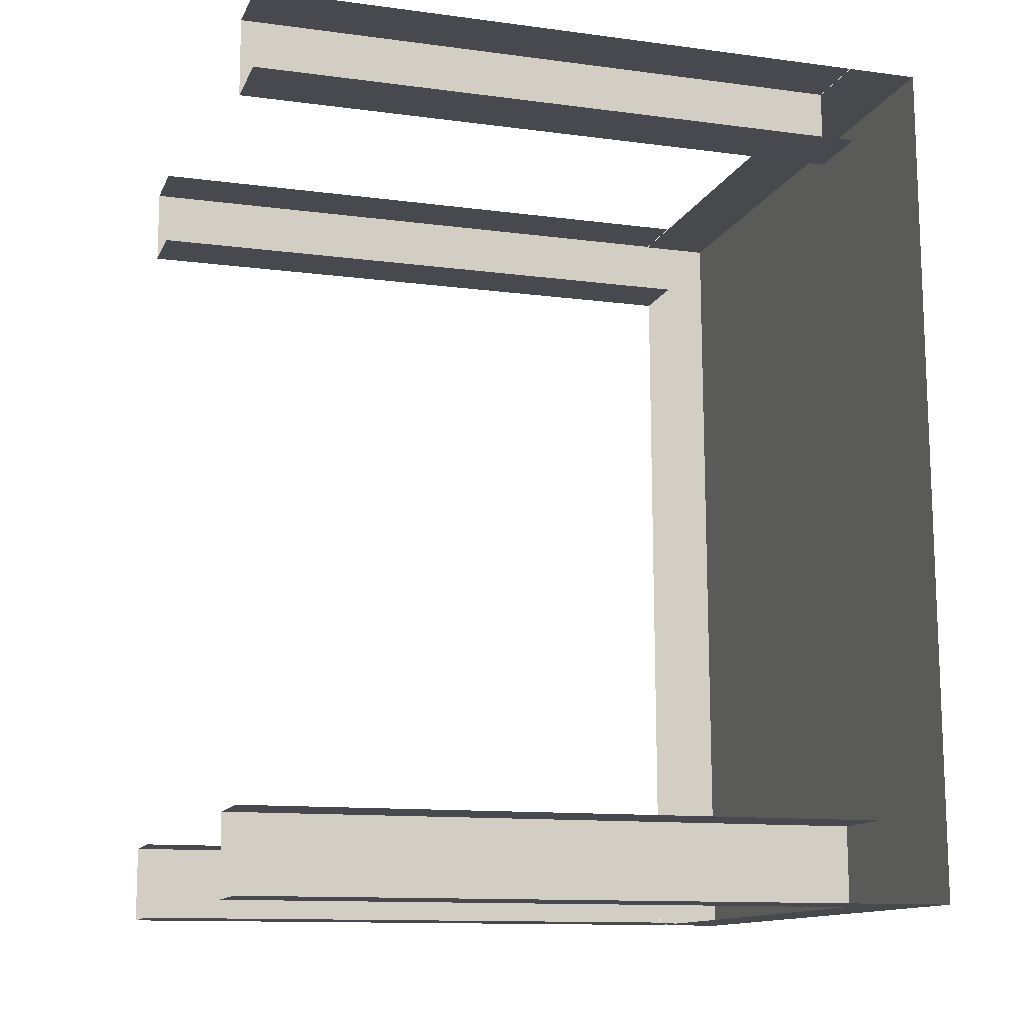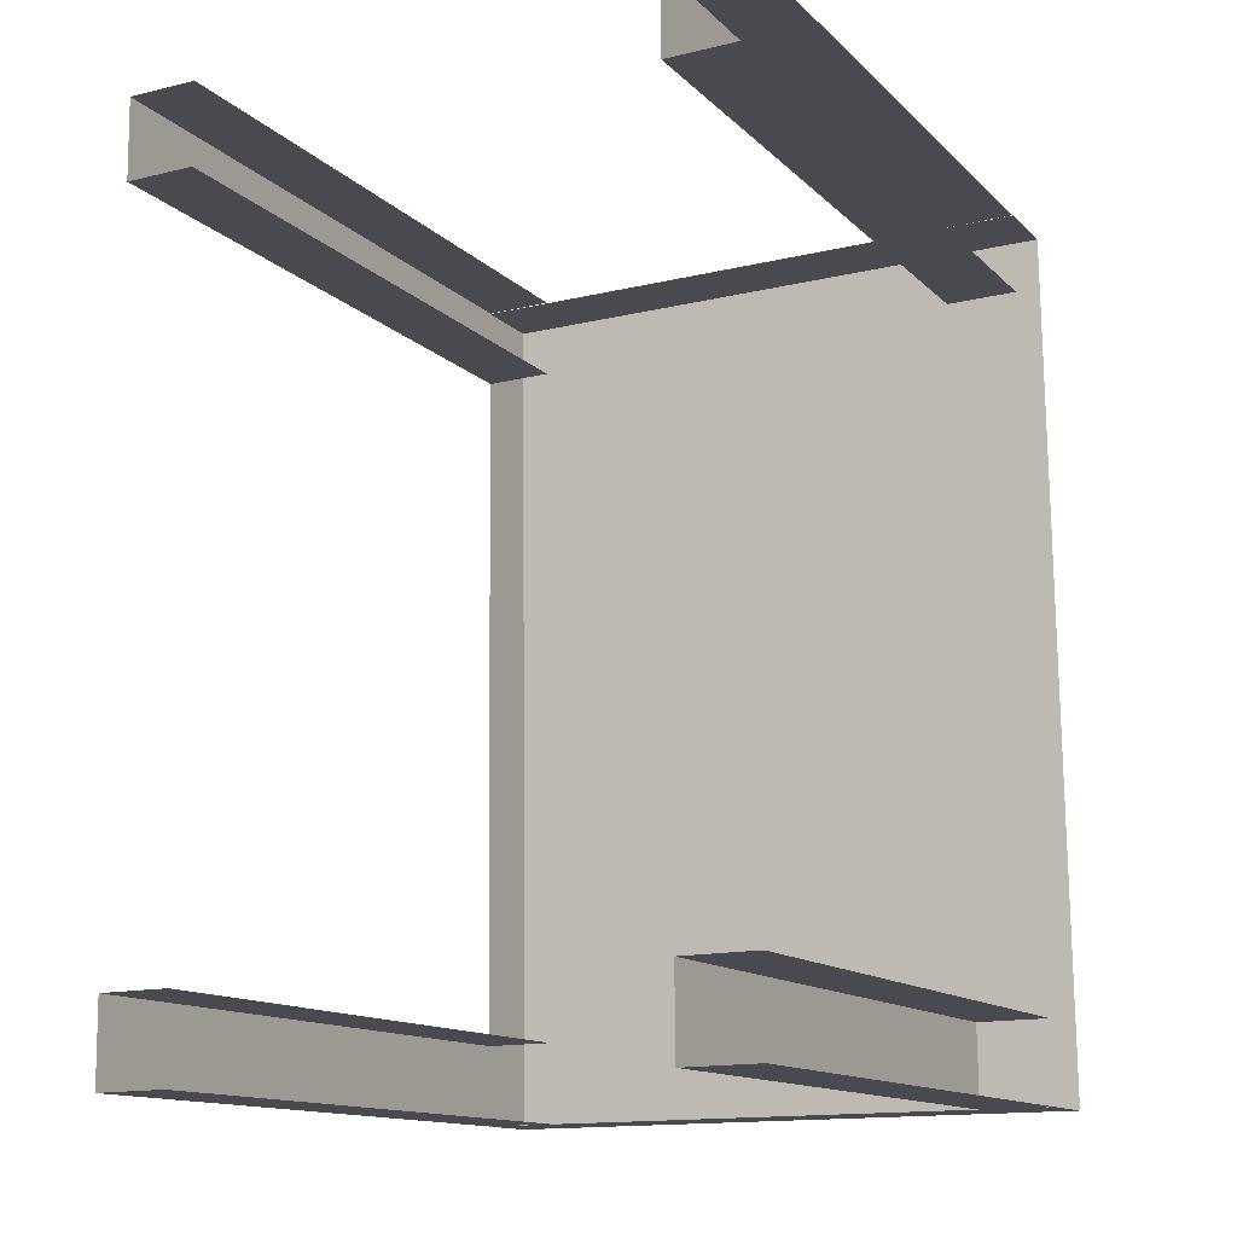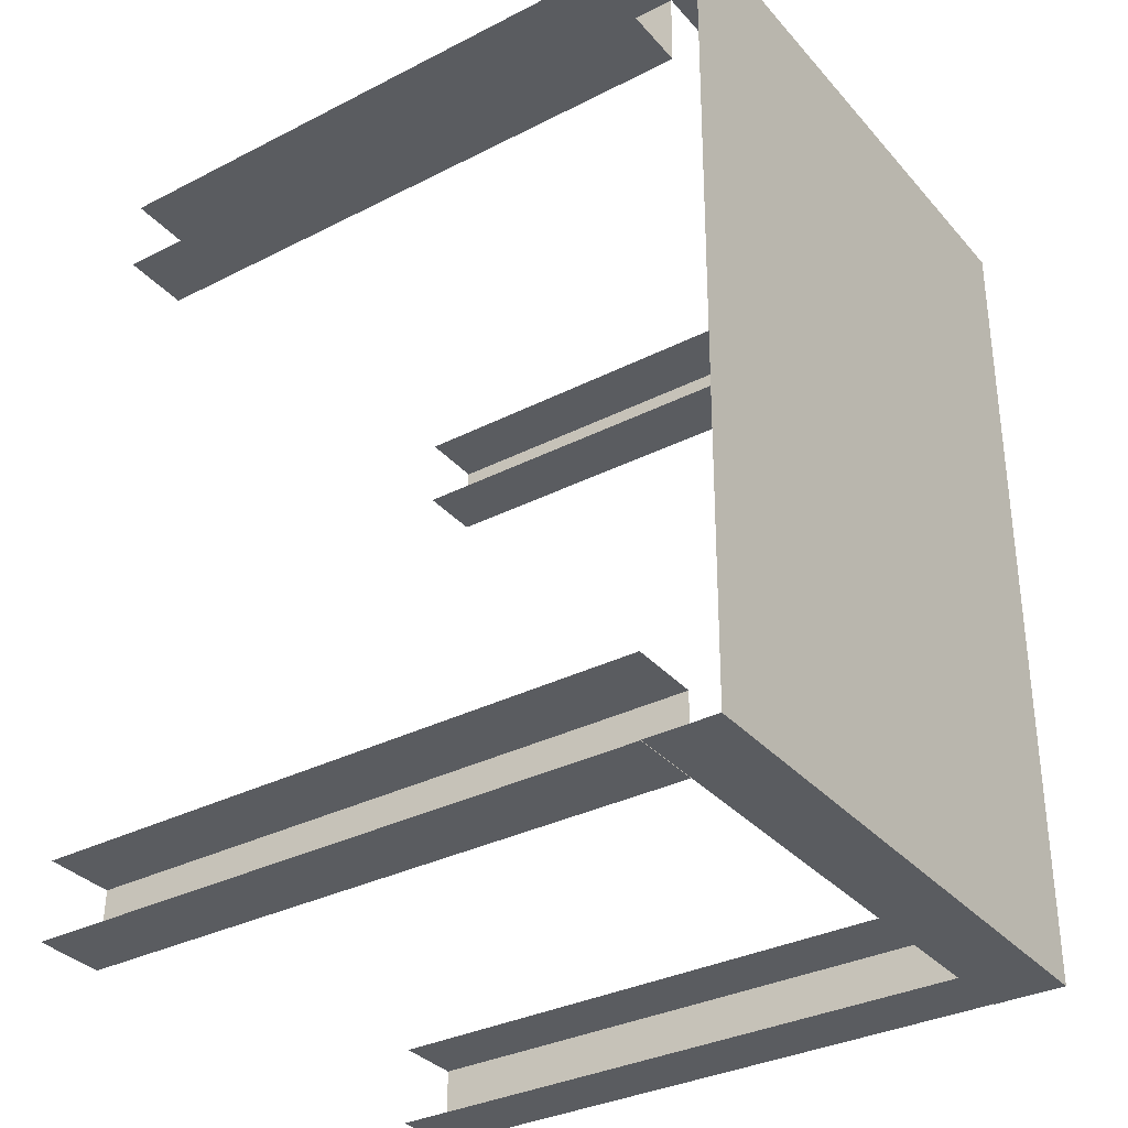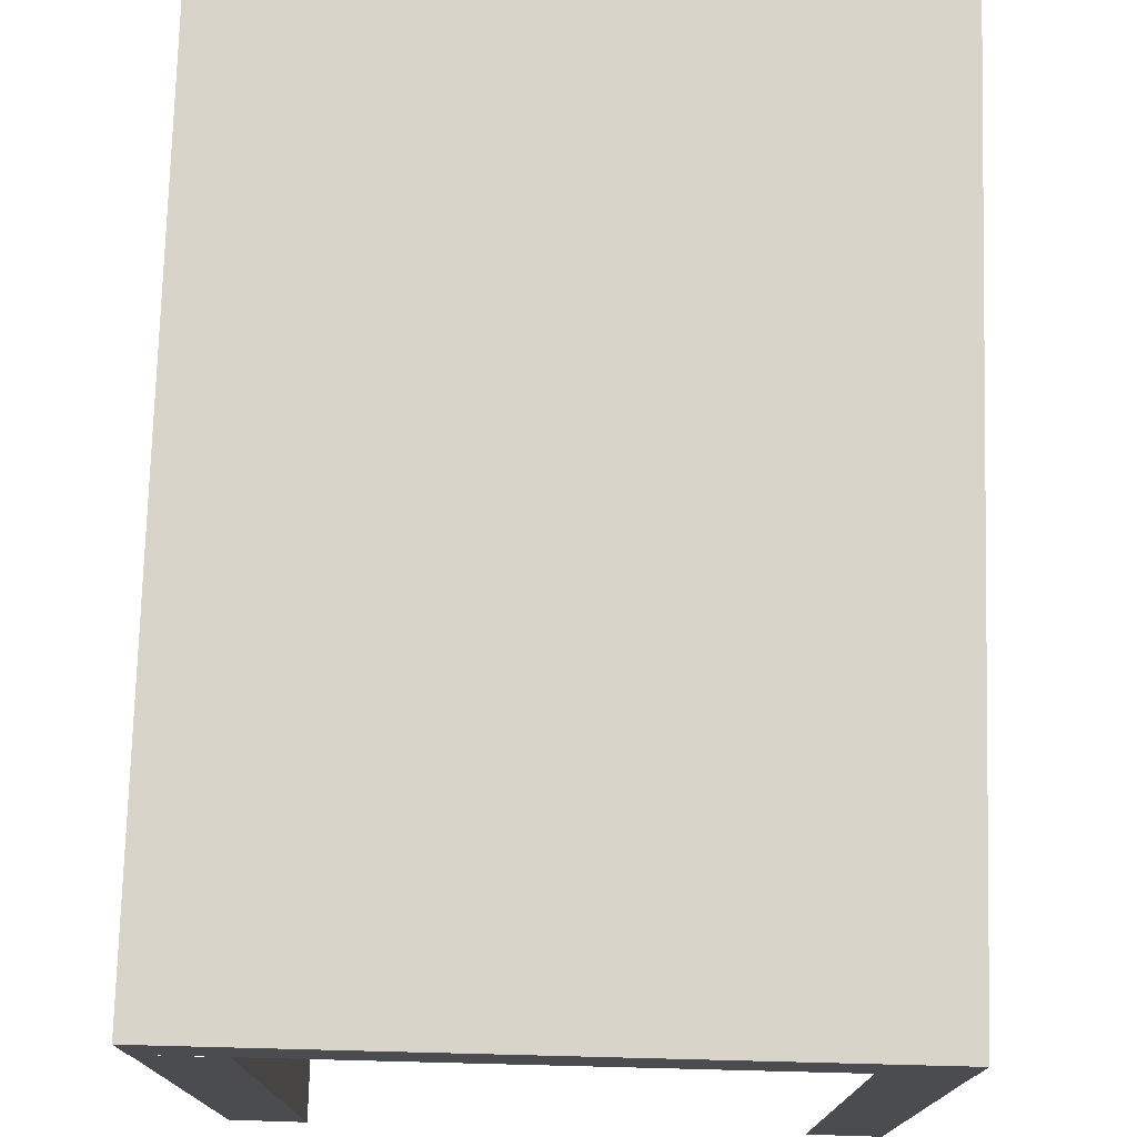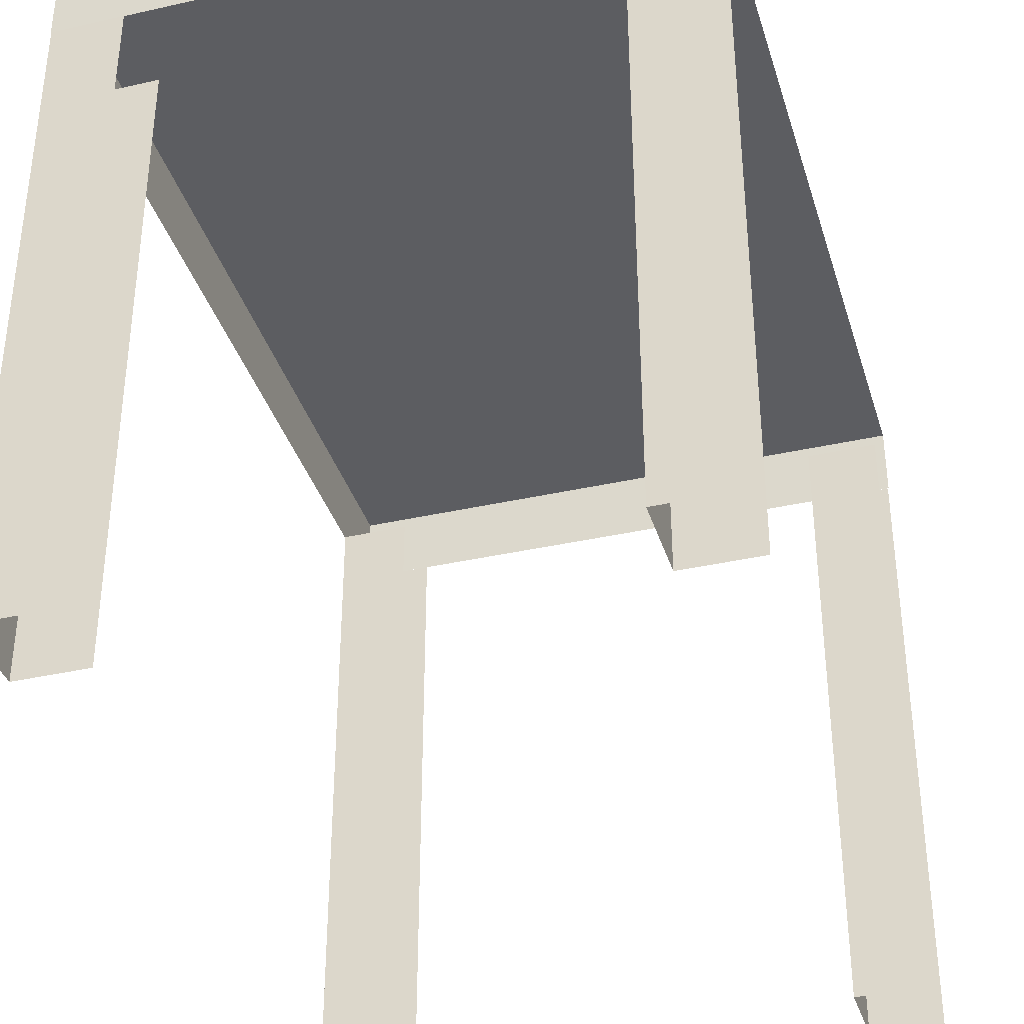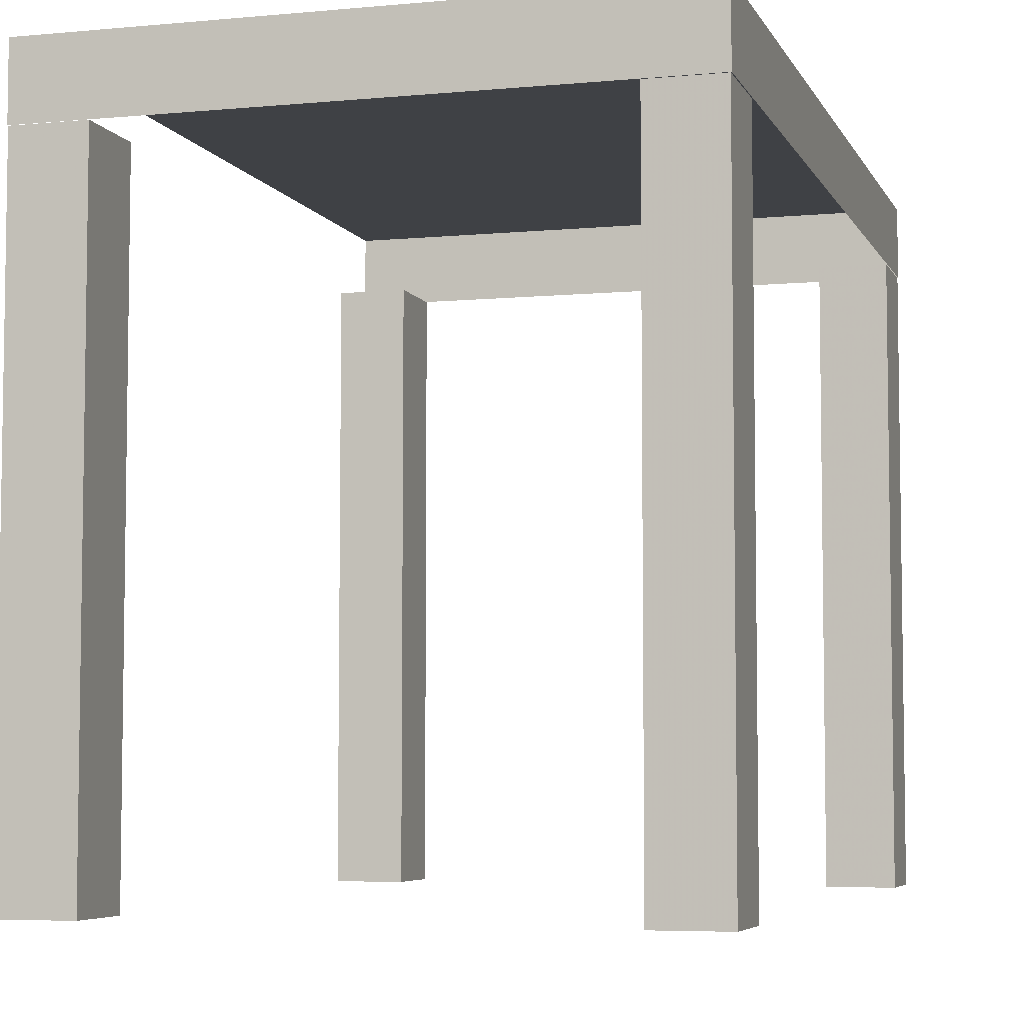
<metadata>
{"format":"obj","ext":"obj","renderer":"f3d","projection":"perspective","resolution":1024,"background":"white","views":[{"elev":-12.0,"azim":72.4,"up":"+Z"},{"elev":-13.3,"azim":27.4,"up":"+Z"},{"elev":-33.5,"azim":124.8,"up":"+Z"},{"elev":75.4,"azim":-179.0,"up":"+Y"},{"elev":-36.8,"azim":15.8,"up":"+Y"},{"elev":-5.6,"azim":-164.3,"up":"+Y"}]}
</metadata>
<code>
o Cube.008_Cube.010
v -0.4452 2.175 0.738
v 1.555 2.175 0.7541
v 1.523 2.175 3.667
v -0.4769 2.175 3.651
v -0.4452 2.42 0.738
v 1.555 2.42 0.7541
v 1.523 2.42 3.667
v -0.4769 2.42 3.651
v -0.4427 0.04096 0.7383
v -0.2097 0.04096 0.7413
v -0.2127 0.04096 1.011
v -0.4457 0.04096 1.008
v -0.4427 2.174 0.7383
v -0.2097 2.174 0.7413
v -0.2127 2.174 1.011
v -0.4457 2.174 1.008
v 1.312 0.04096 0.7512
v 1.552 0.04096 0.7543
v 1.549 0.04096 1.024
v 1.309 0.04096 1.021
v 1.312 2.174 0.7512
v 1.552 2.174 0.7543
v 1.549 2.174 1.024
v 1.309 2.174 1.021
v -0.4714 0.04096 3.383
v -0.2384 0.04096 3.386
v -0.2415 0.04096 3.655
v -0.4745 0.04096 3.652
v -0.4714 2.174 3.383
v -0.2384 2.174 3.386
v -0.2415 2.174 3.655
v -0.4745 2.174 3.652
v 1.283 0.04096 3.396
v 1.524 0.04096 3.399
v 1.521 0.04096 3.668
v 1.28 0.04096 3.665
v 1.283 2.174 3.396
v 1.524 2.174 3.399
v 1.521 2.174 3.668
v 1.28 2.174 3.665
f 5 6 2 1
f 21 22 18 17
f 7 8 4 3
f 8 5 1 4
f 23 24 20 19
f 8 7 6 5
f 13 14 10 9
f 24 21 17 20
f 15 16 12 11
f 16 13 9 12
f 37 38 34 33
f 39 40 36 35
f 29 30 26 25
f 40 37 33 36
f 31 32 28 27
f 32 29 25 28

</code>
